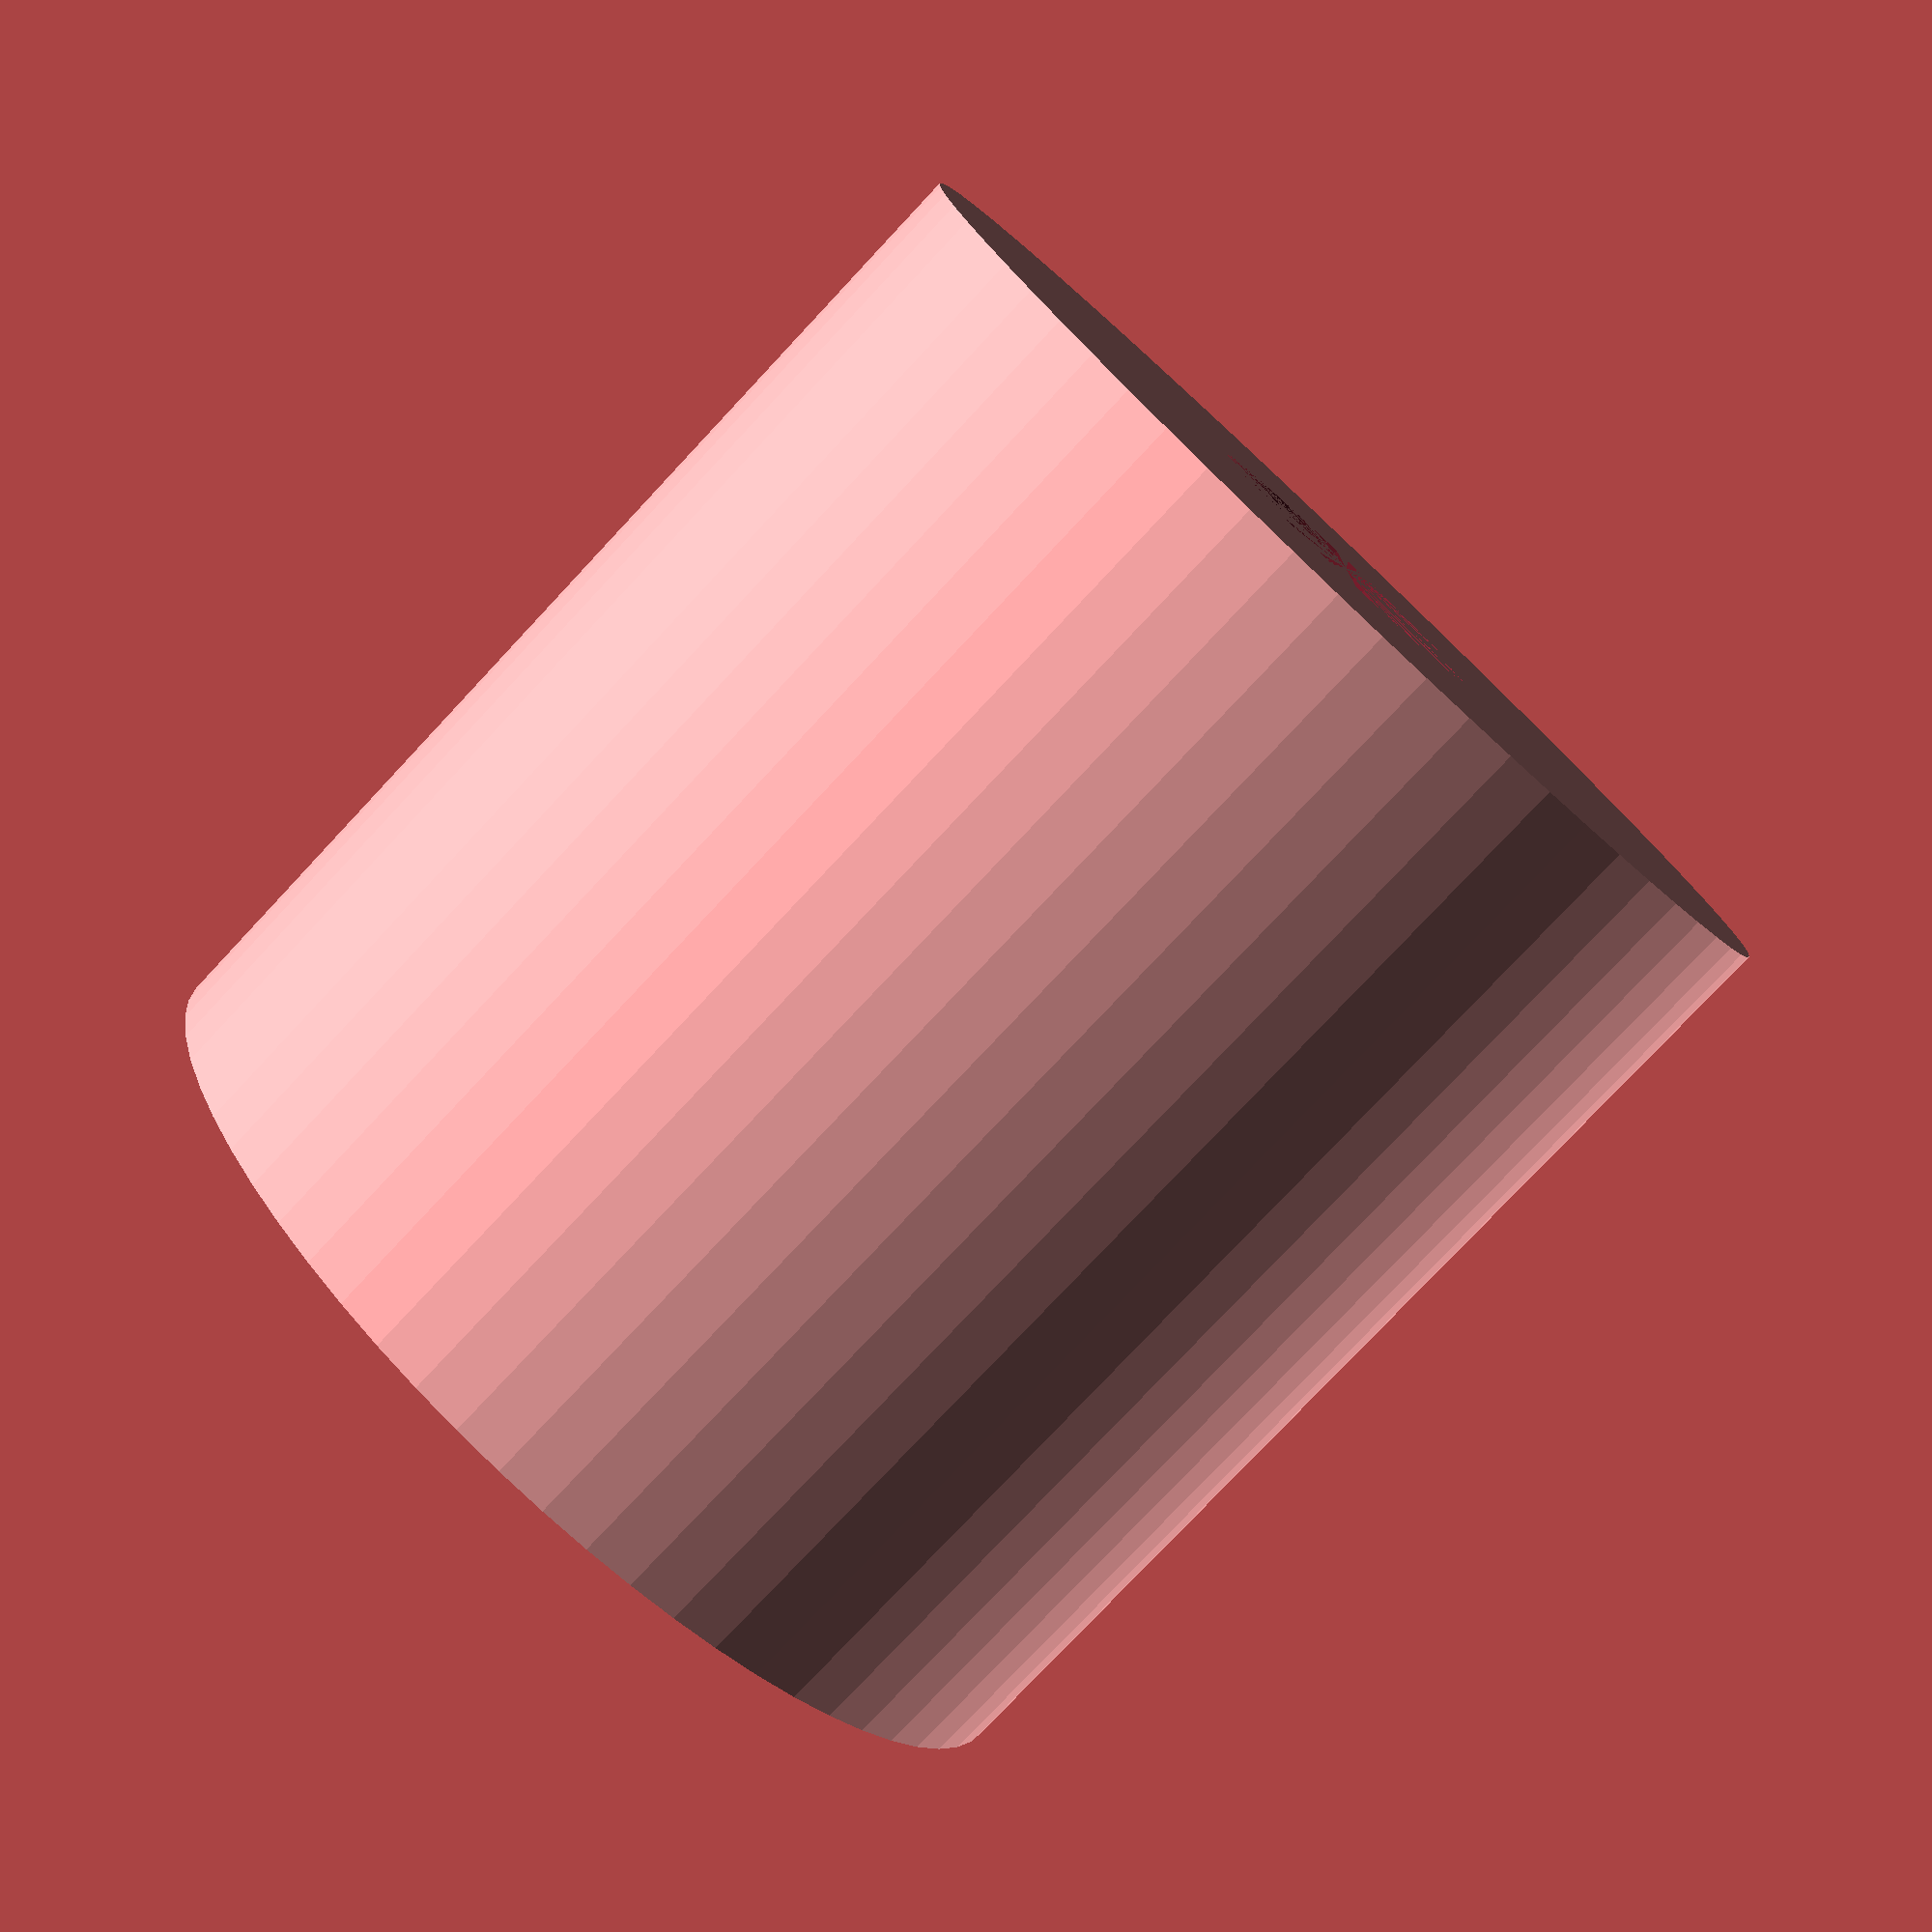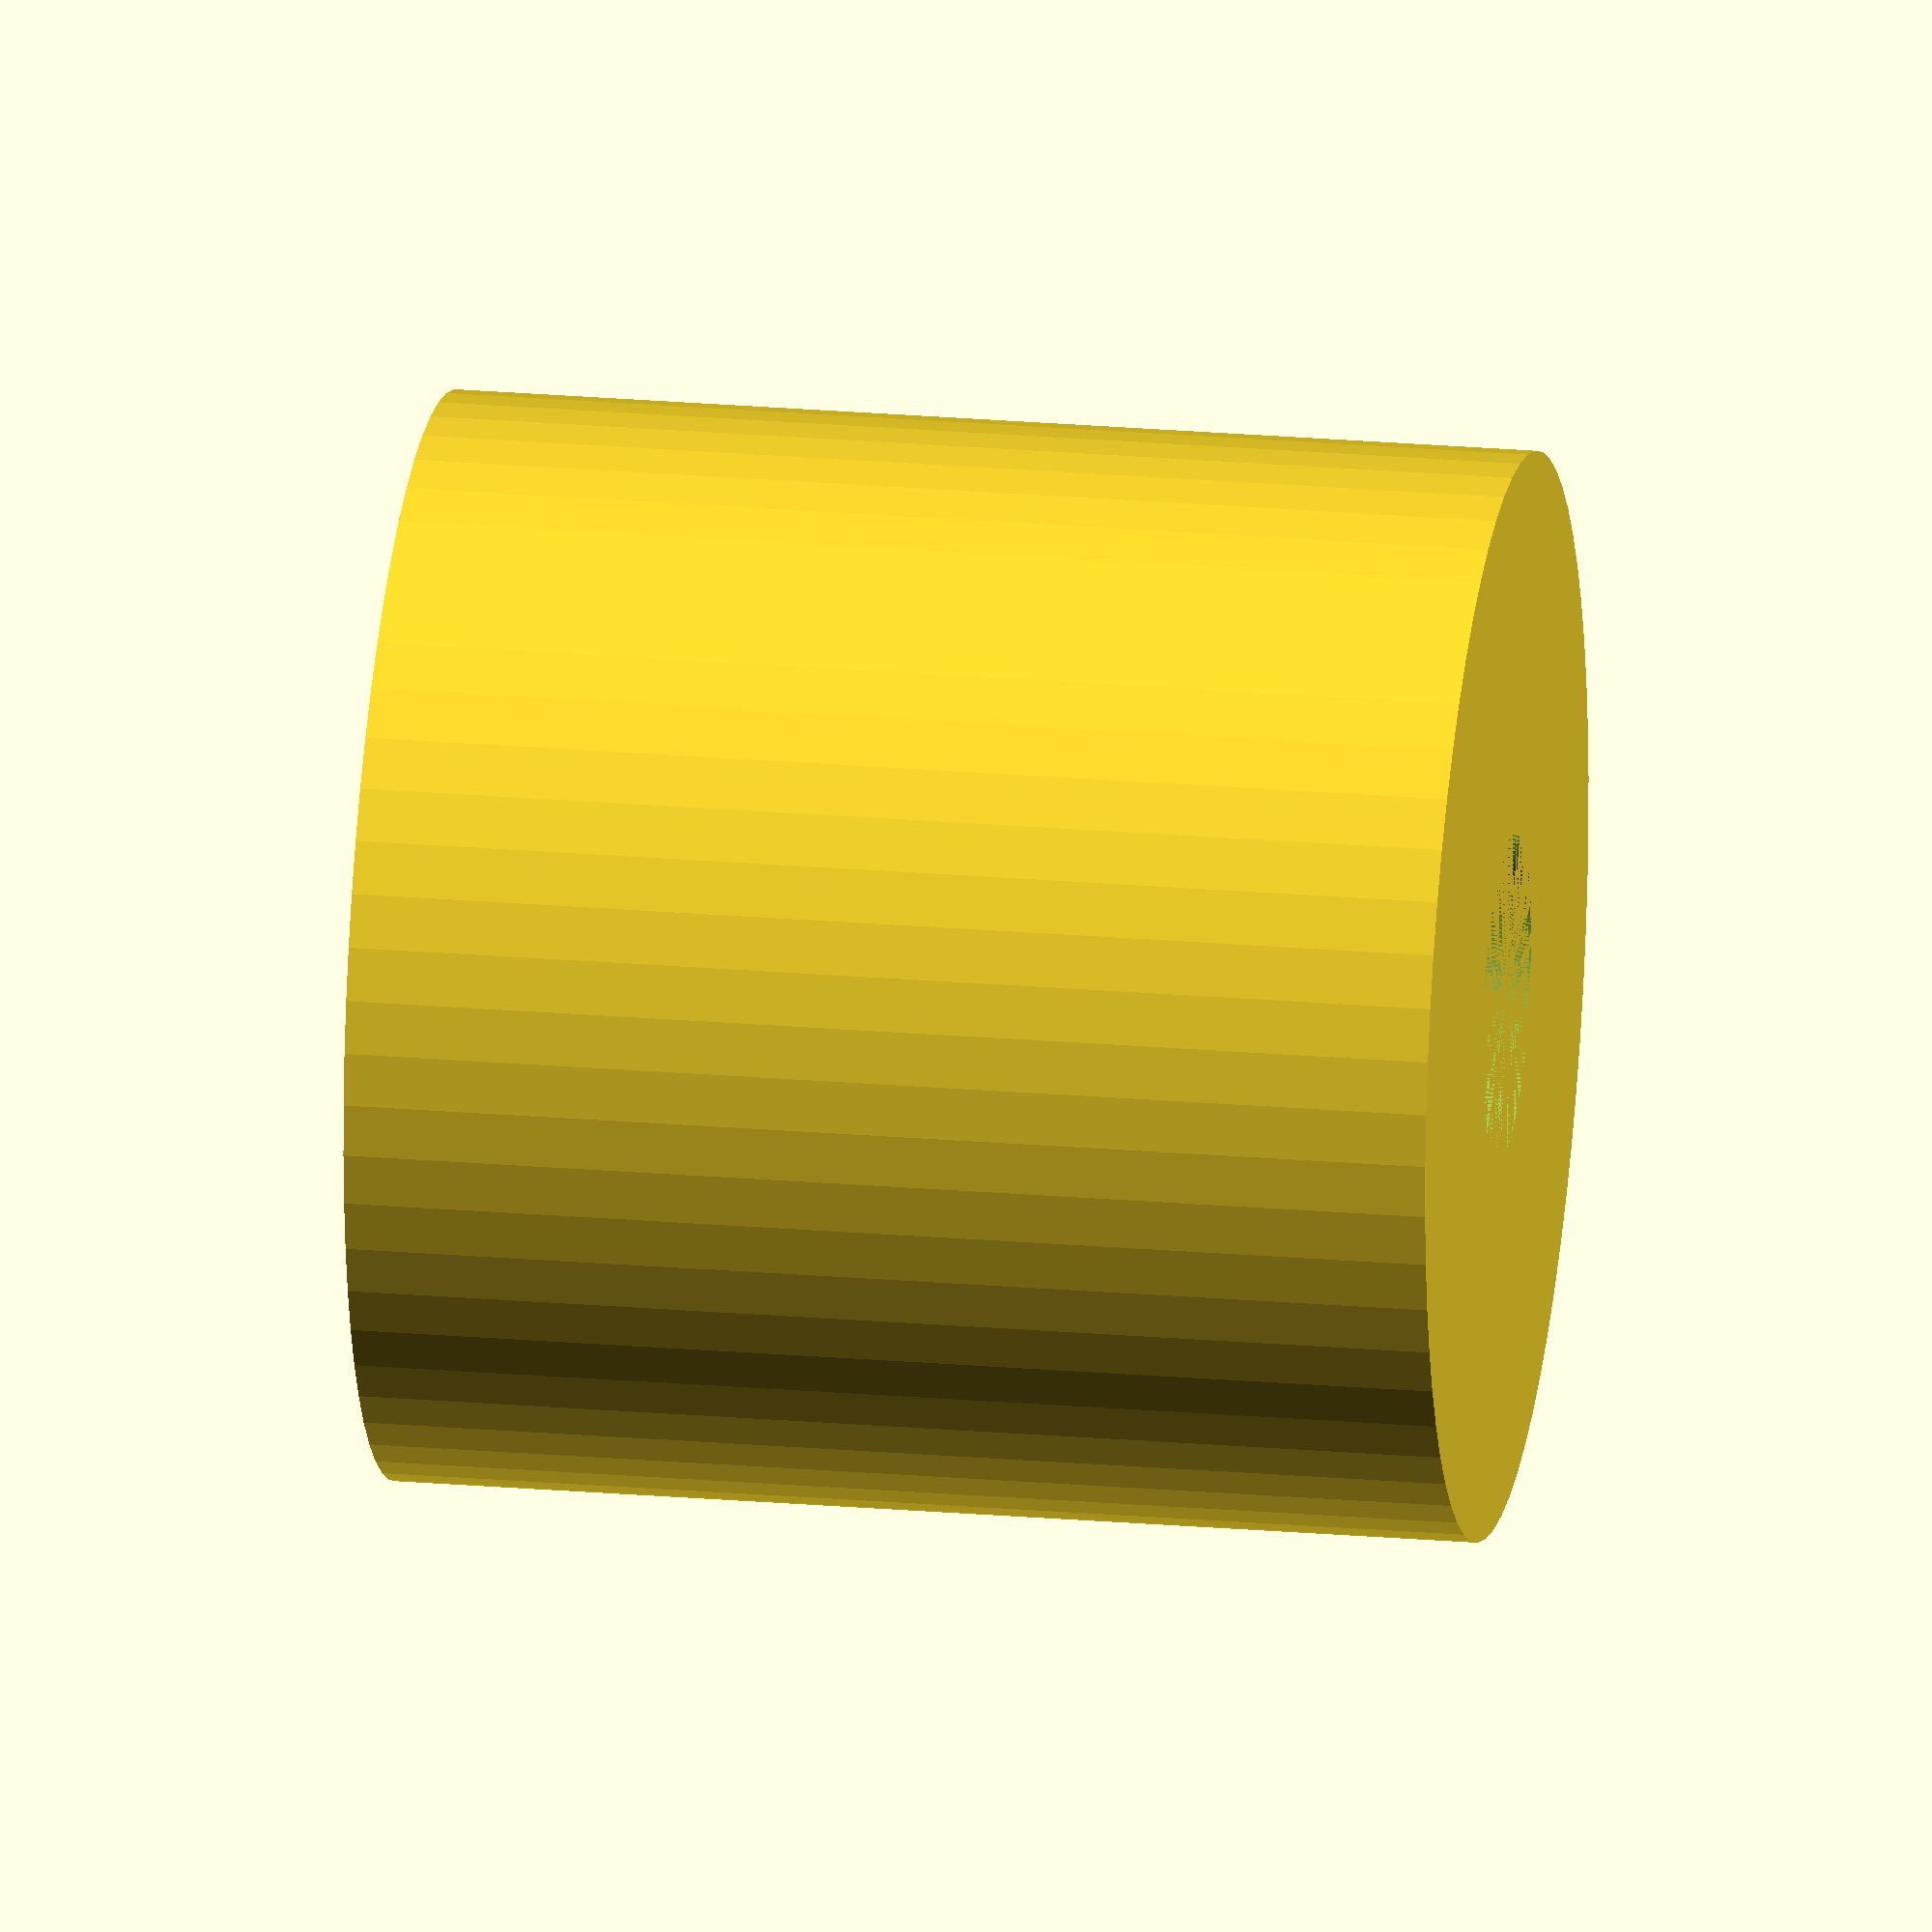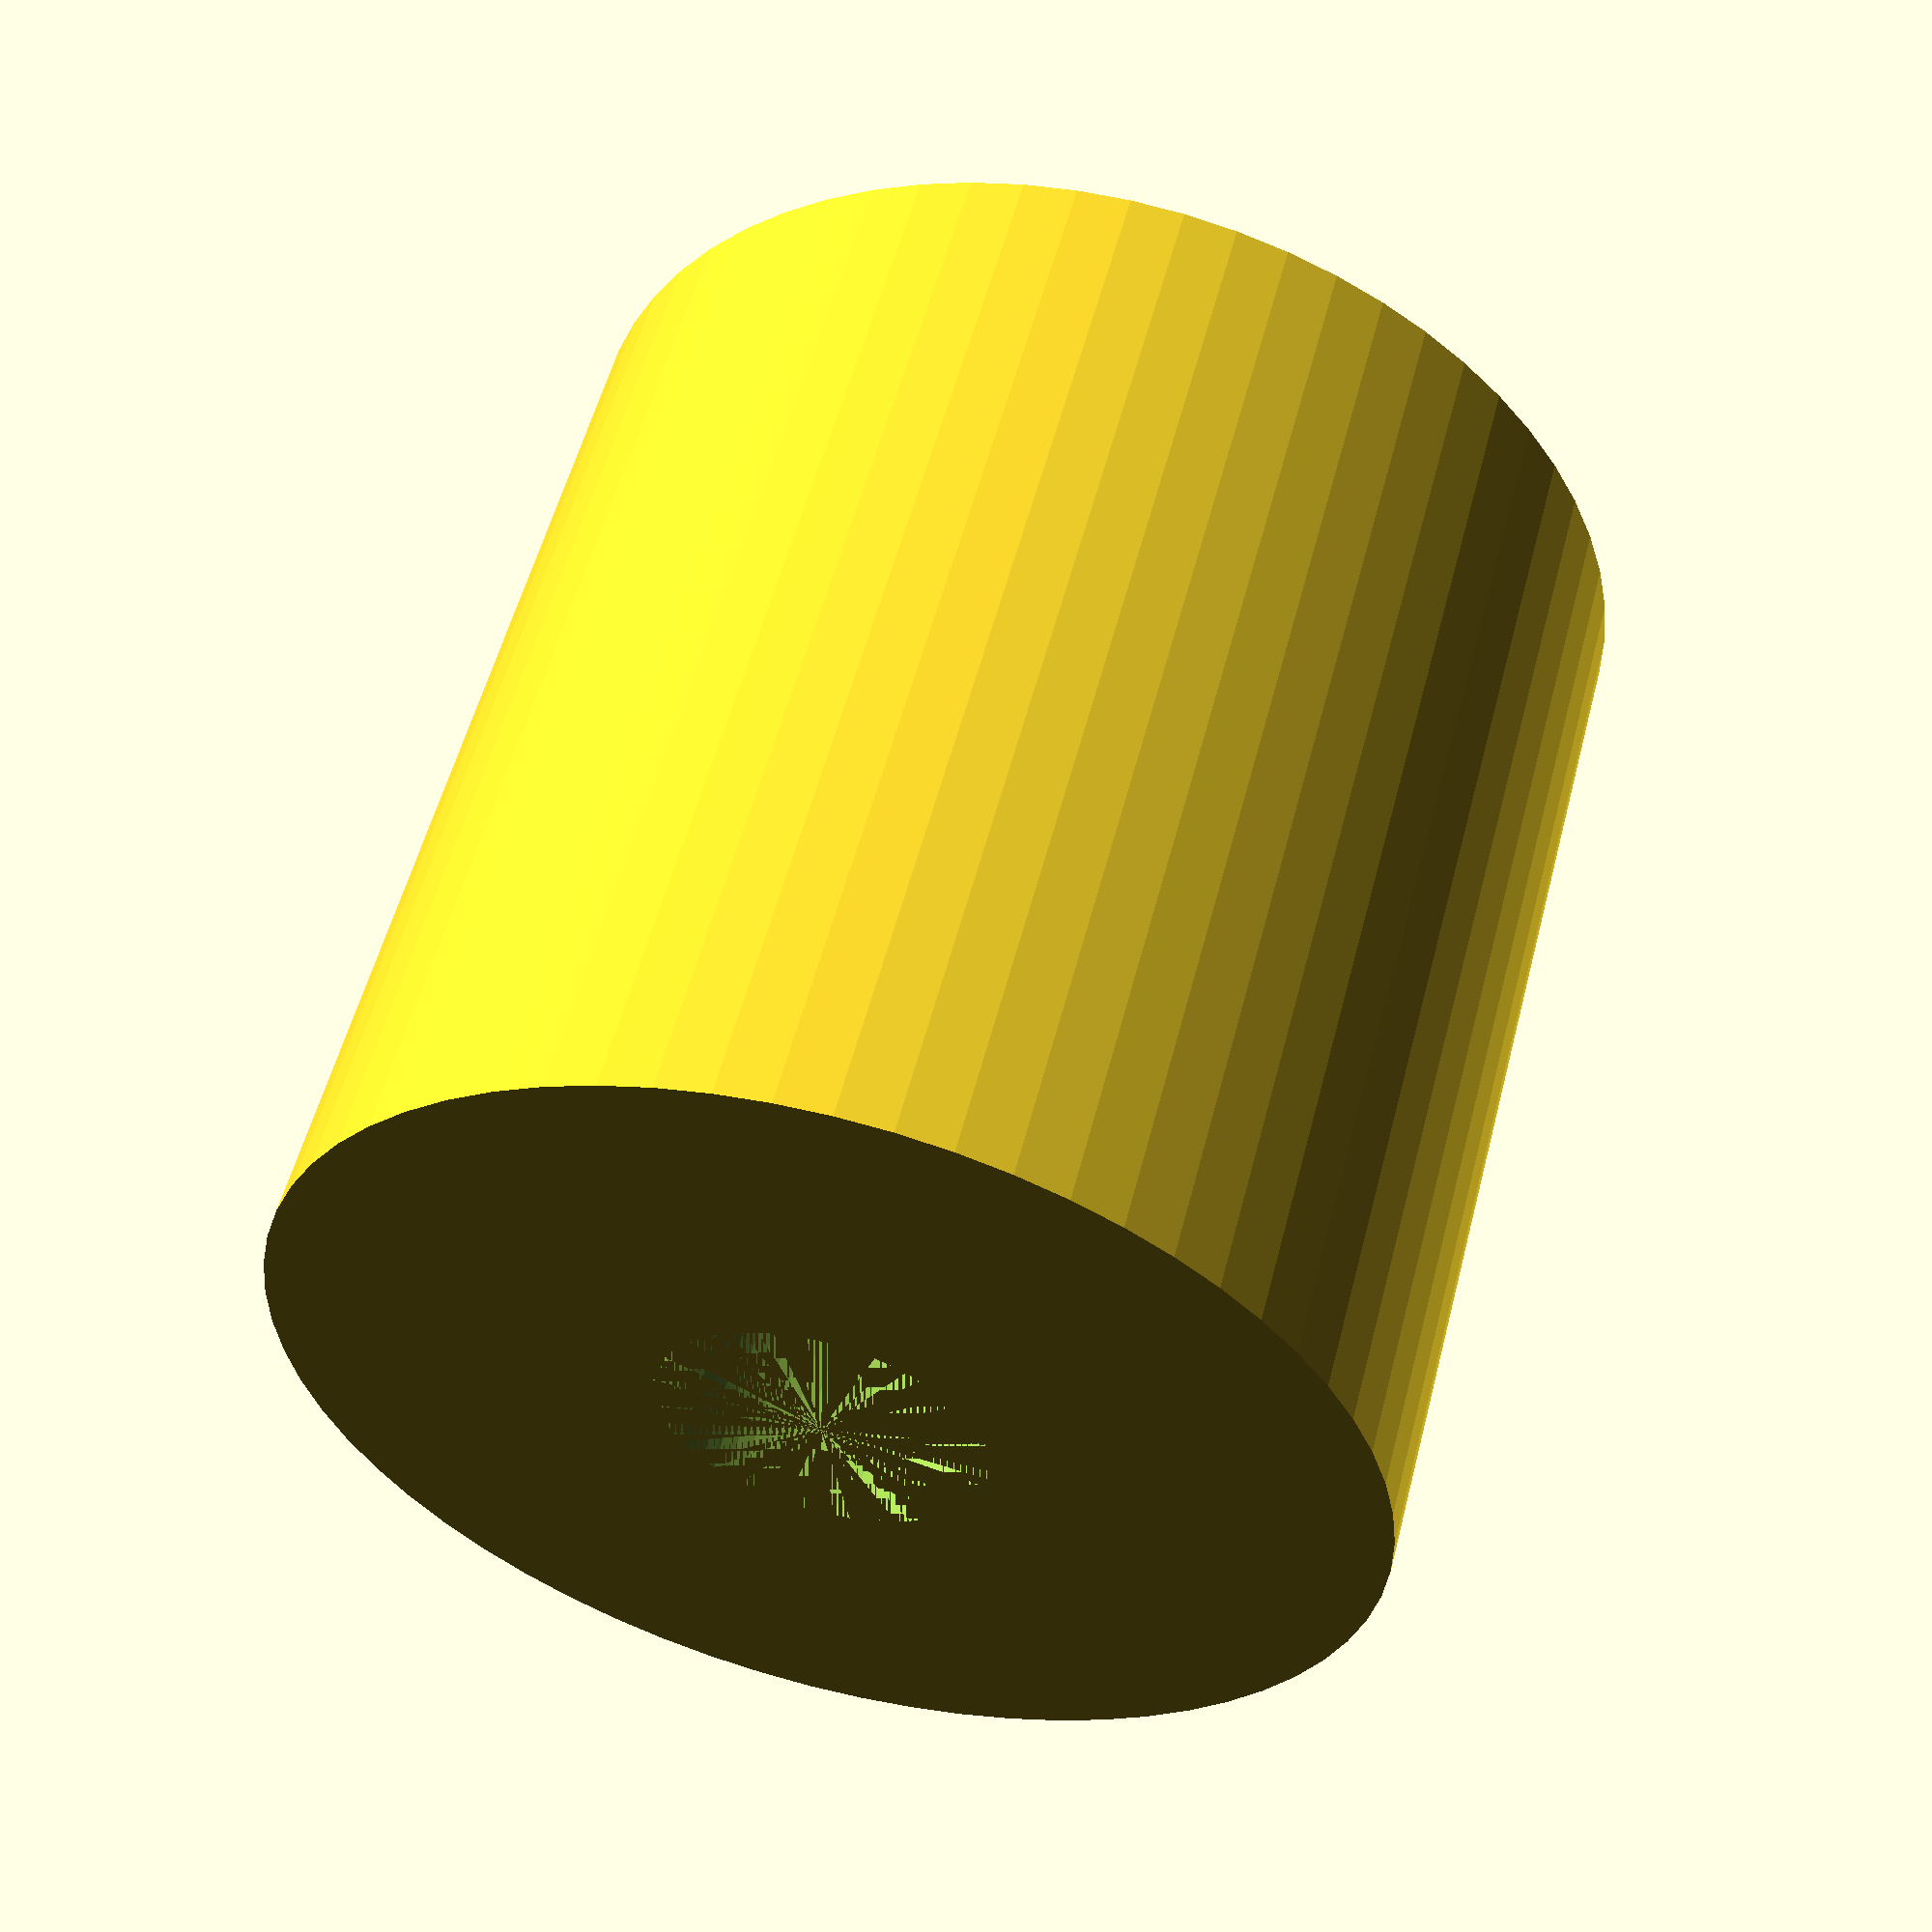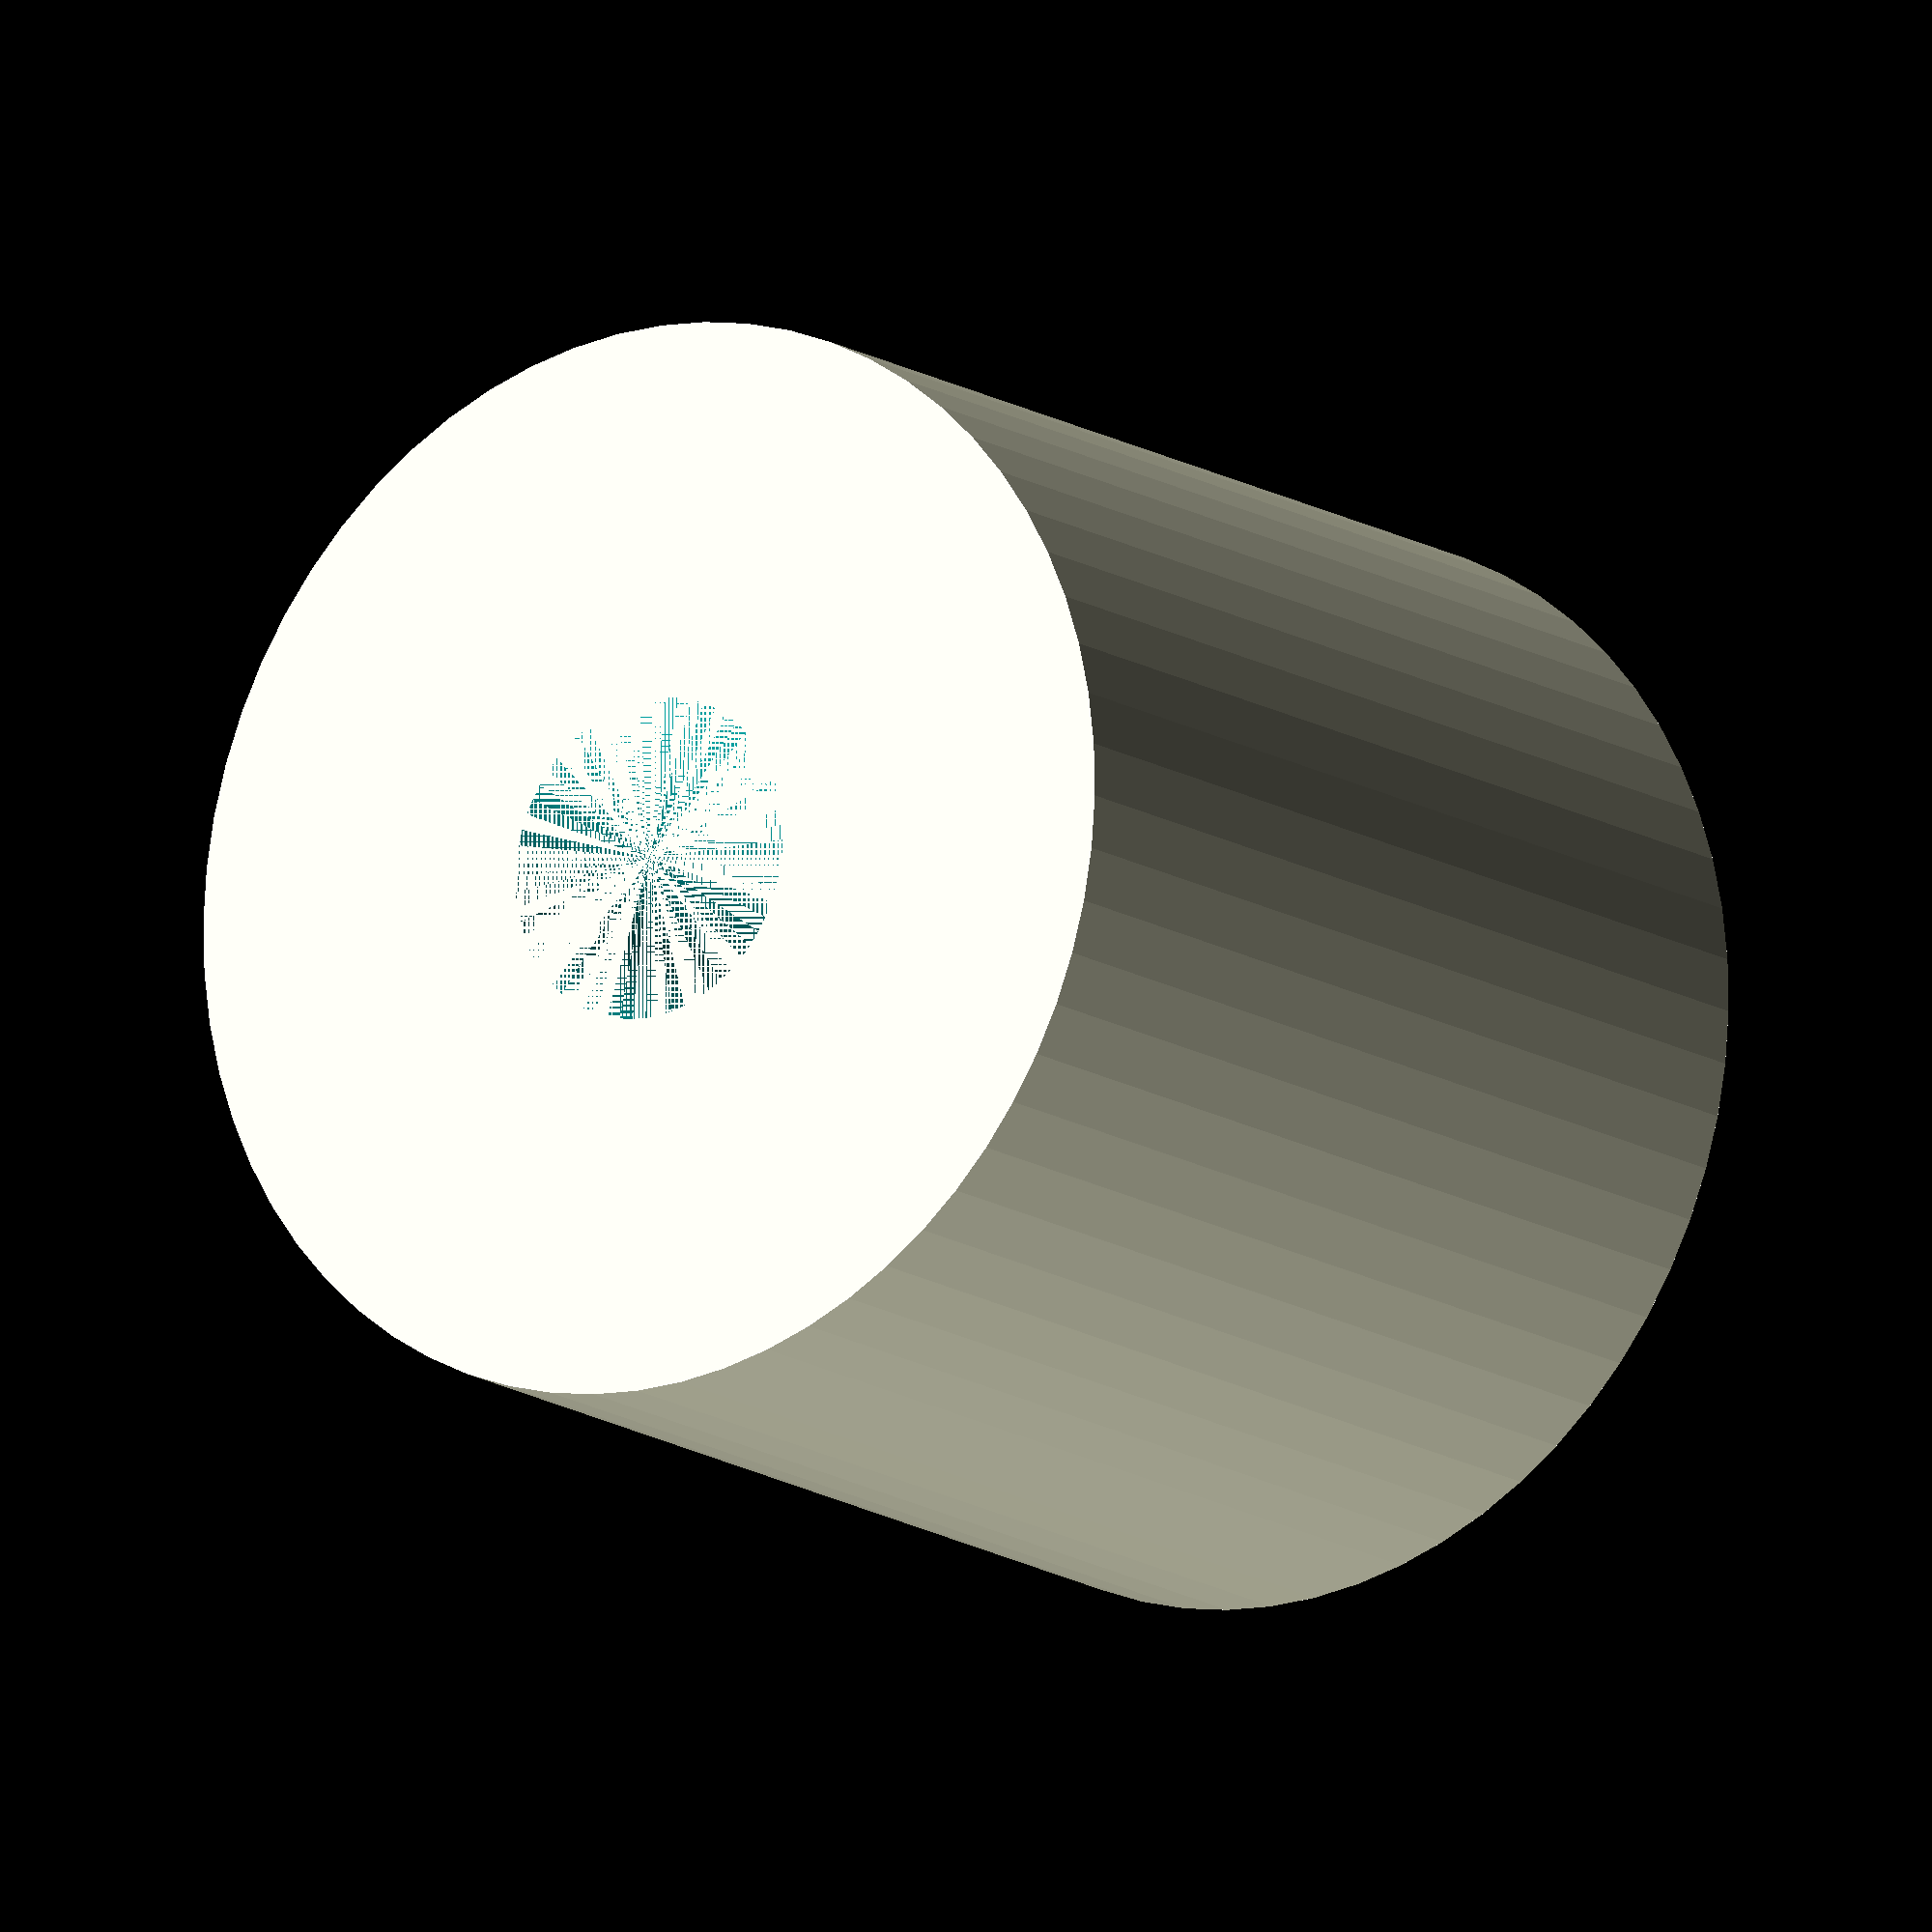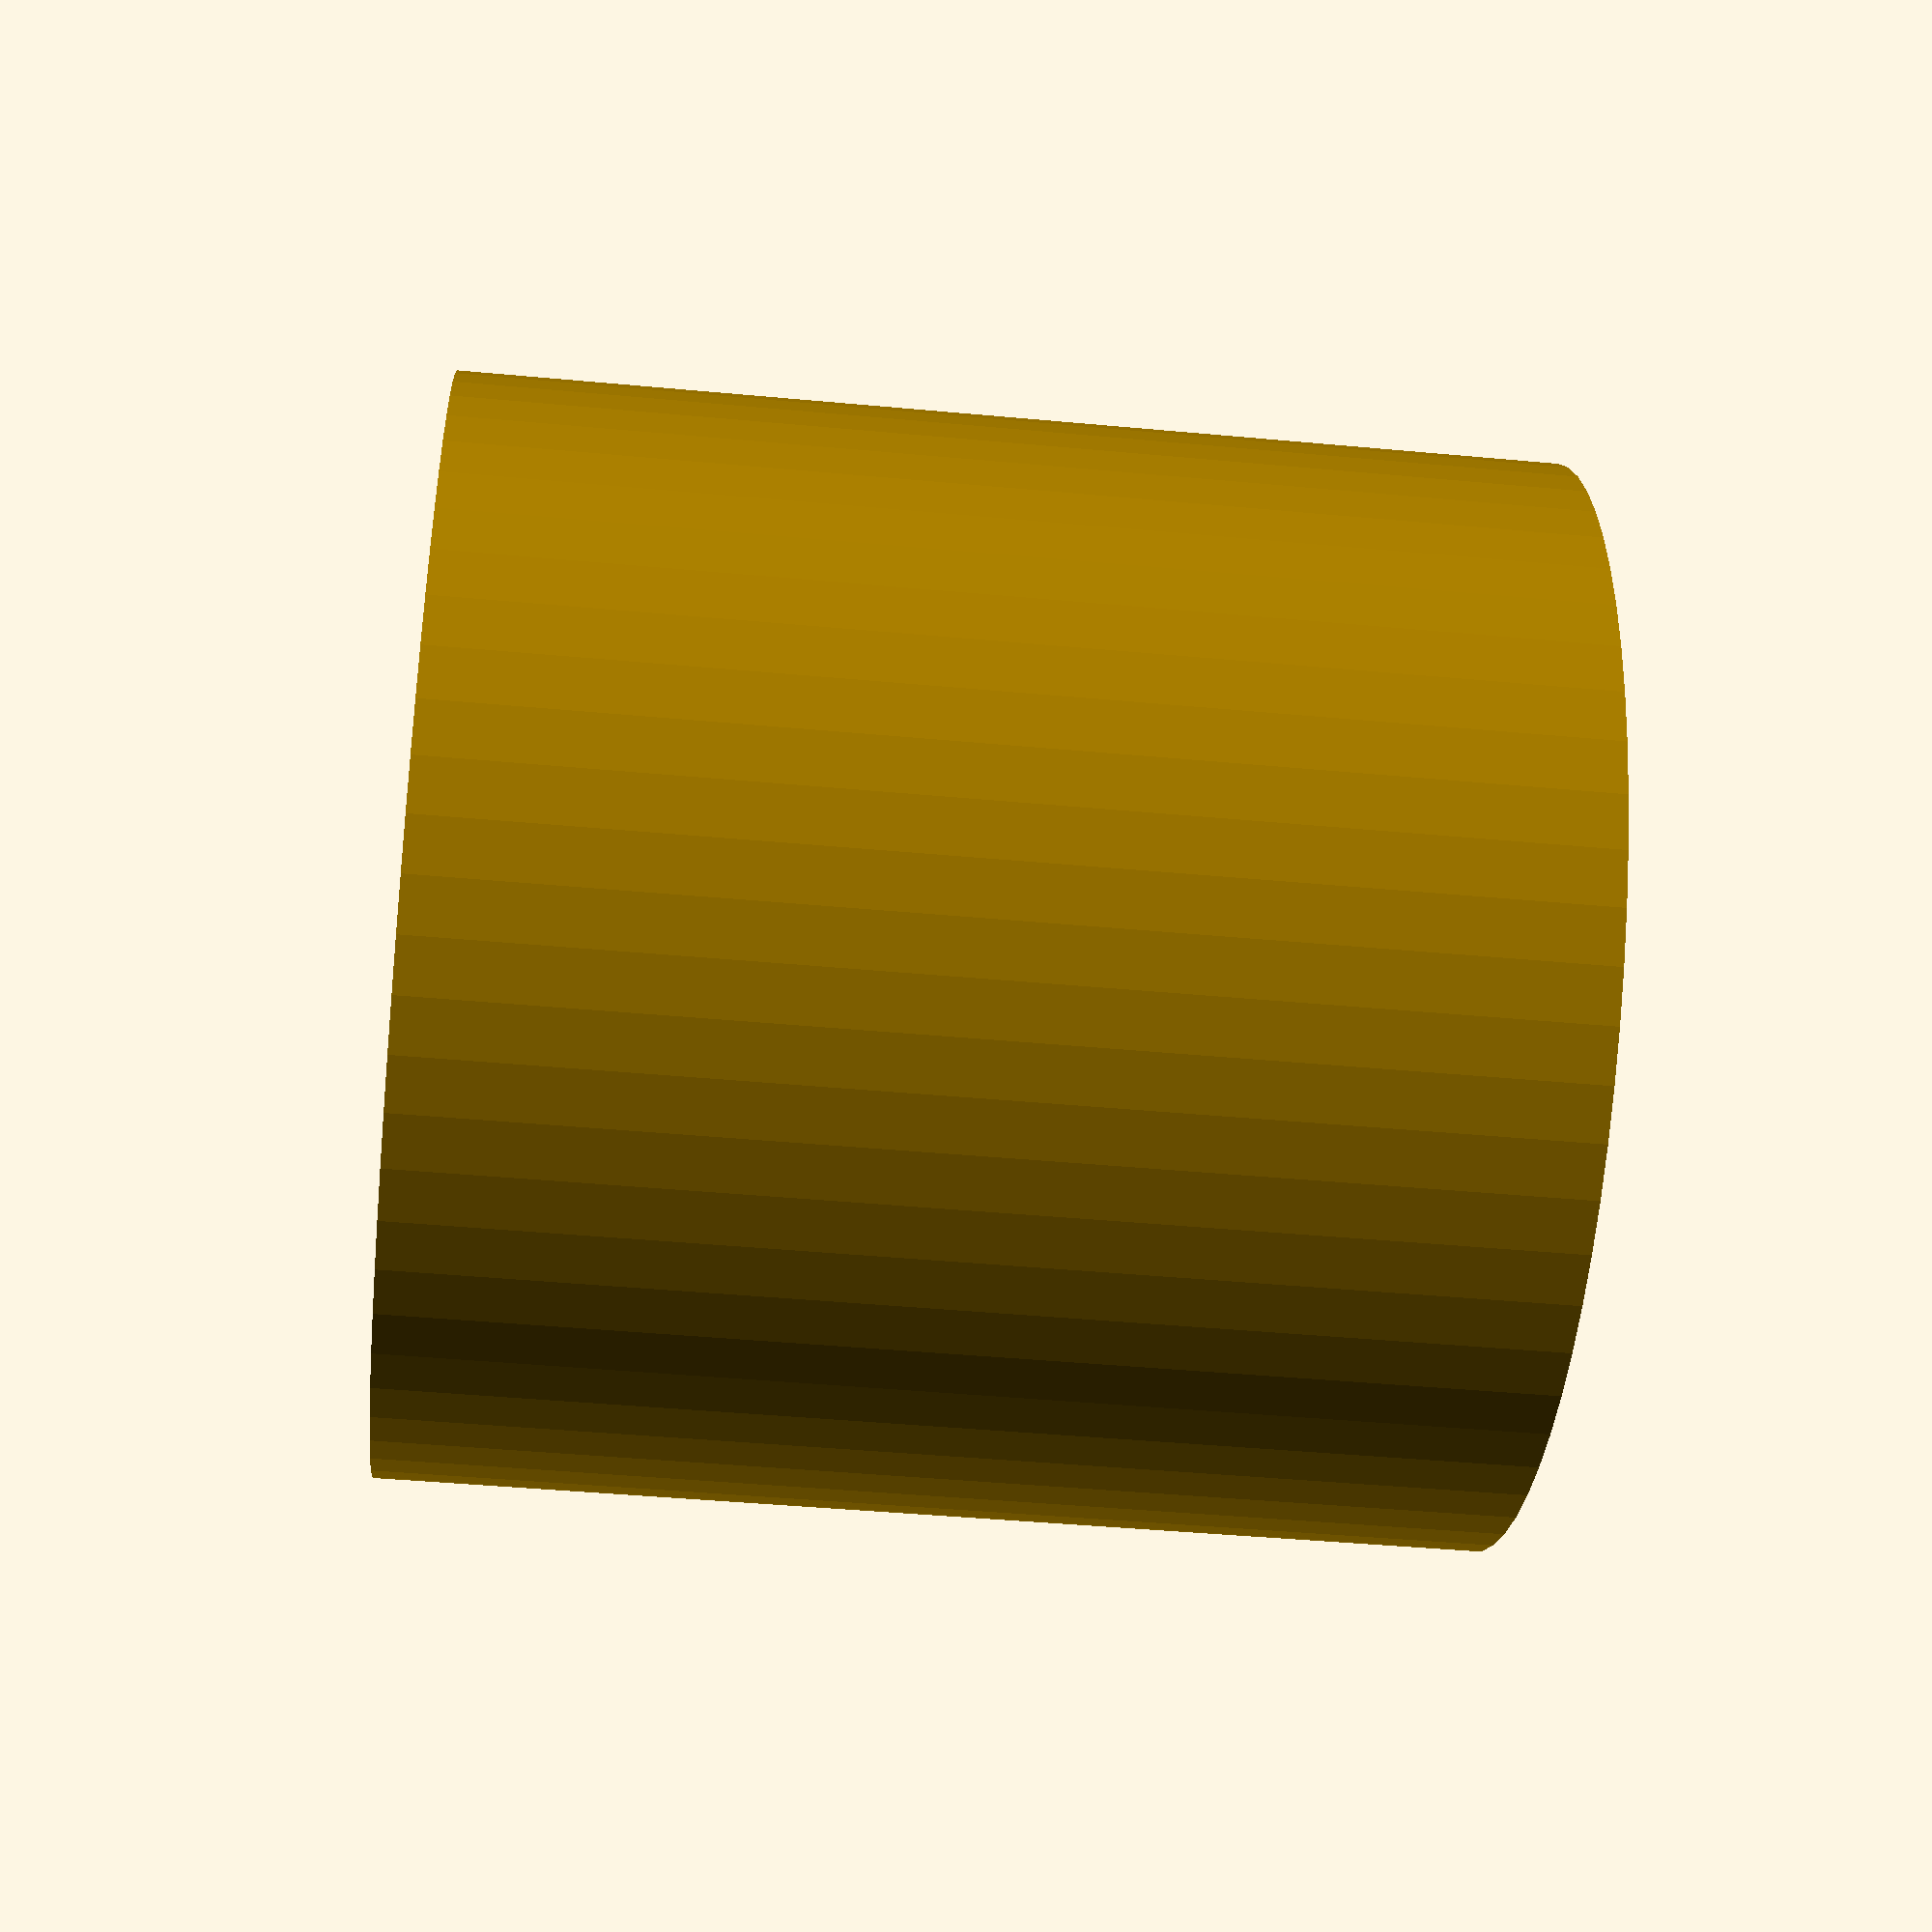
<openscad>
height = 10;
inner_diameter = 3;
outer_diameter = 10;

spacer();

module spacer()
{
  difference()
  {
    cylinder(d=outer_diameter, h=height, $fn=64);
    cylinder(d=inner_diameter, h=height, $fn=64);
  }
}
</openscad>
<views>
elev=258.1 azim=57.7 roll=223.1 proj=p view=wireframe
elev=157.9 azim=26.2 roll=261.4 proj=o view=solid
elev=124.9 azim=53.2 roll=165.6 proj=p view=solid
elev=194.0 azim=133.5 roll=324.6 proj=o view=wireframe
elev=223.3 azim=298.6 roll=276.3 proj=p view=solid
</views>
